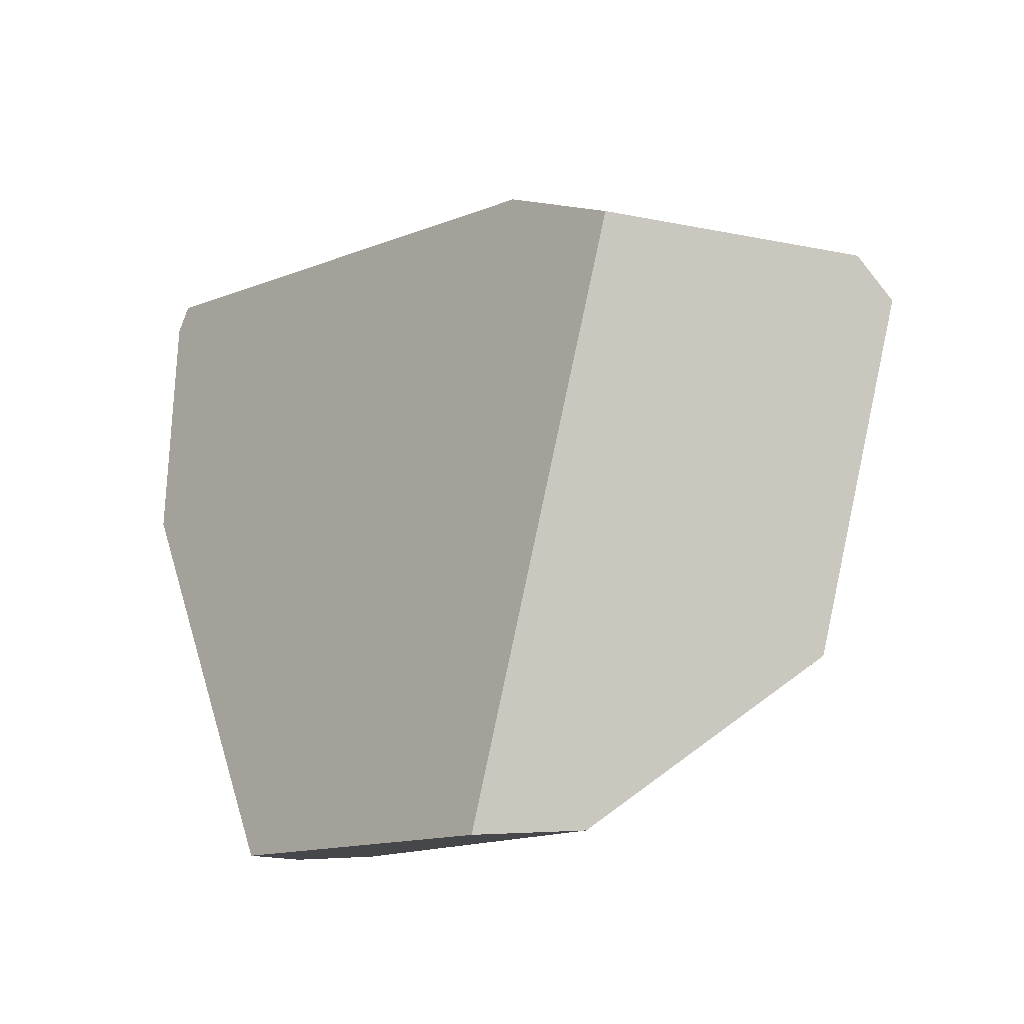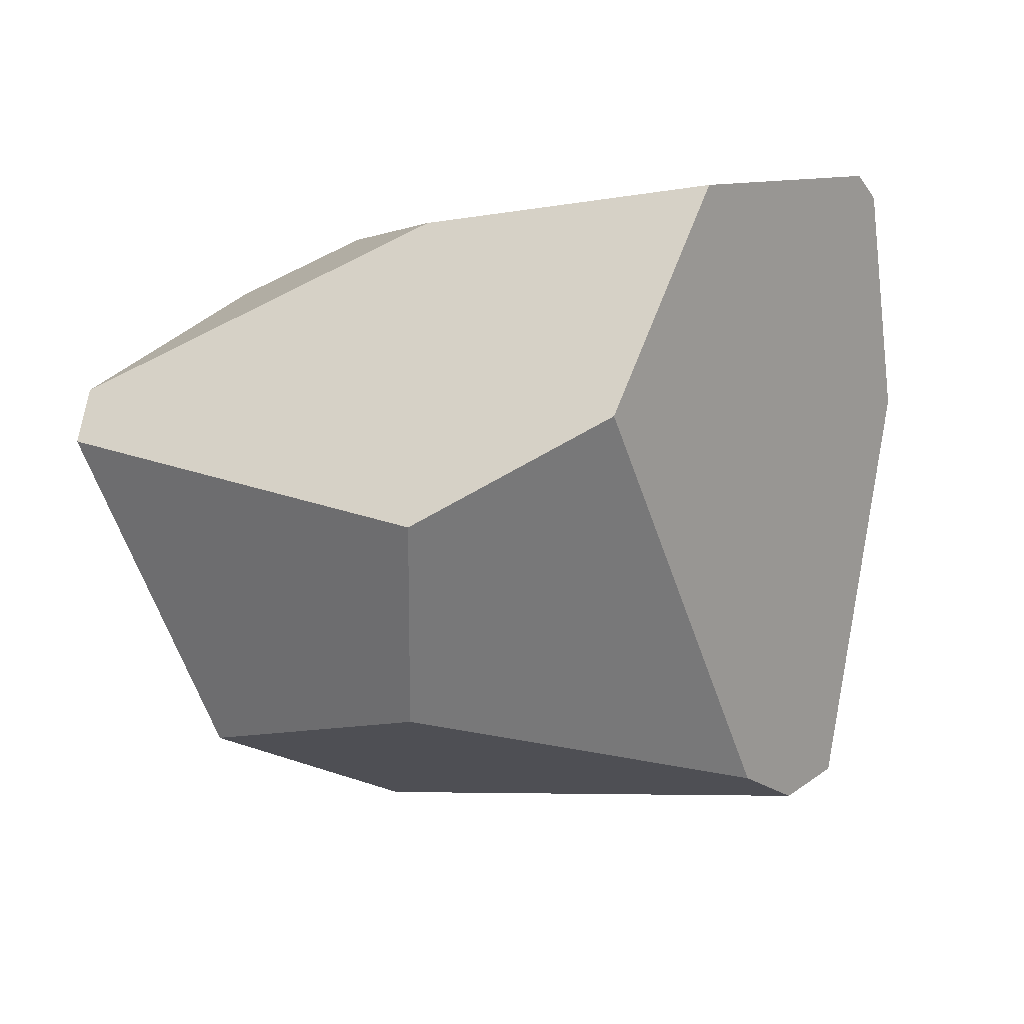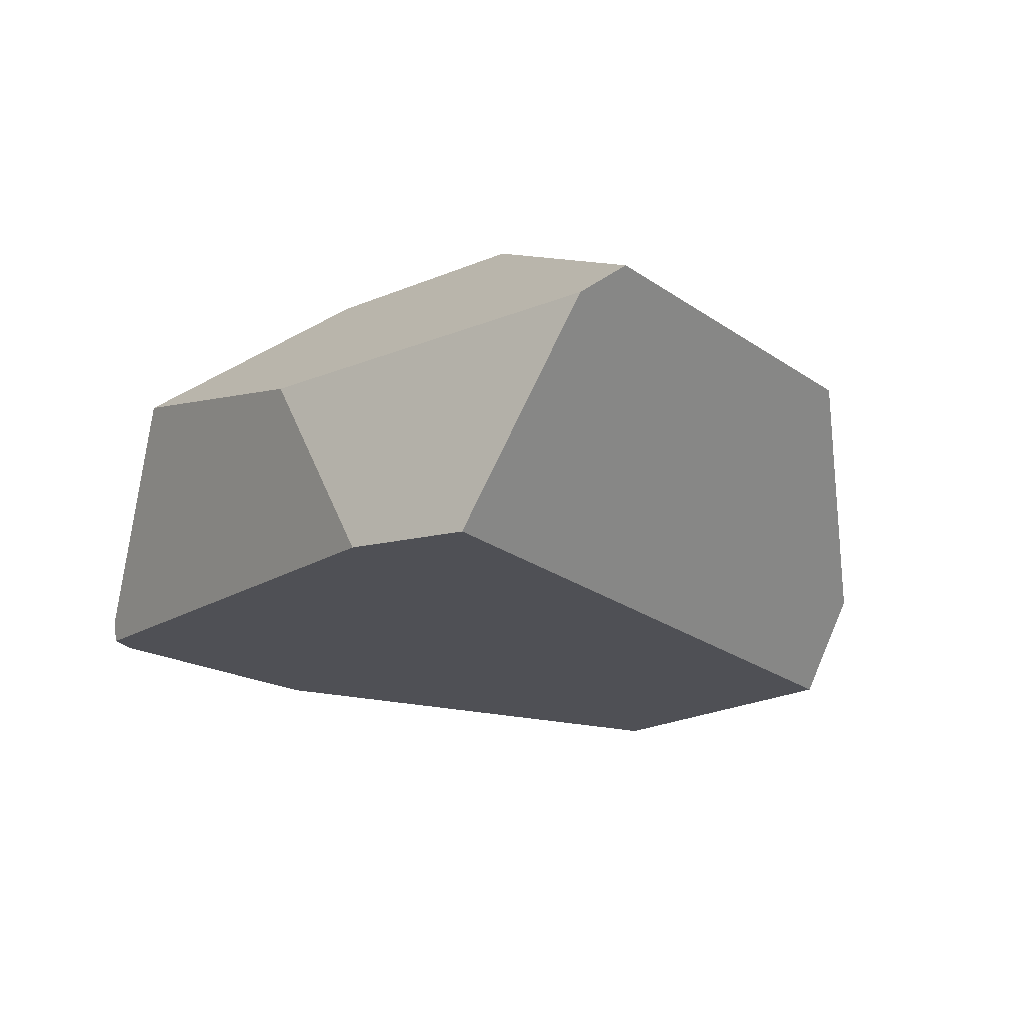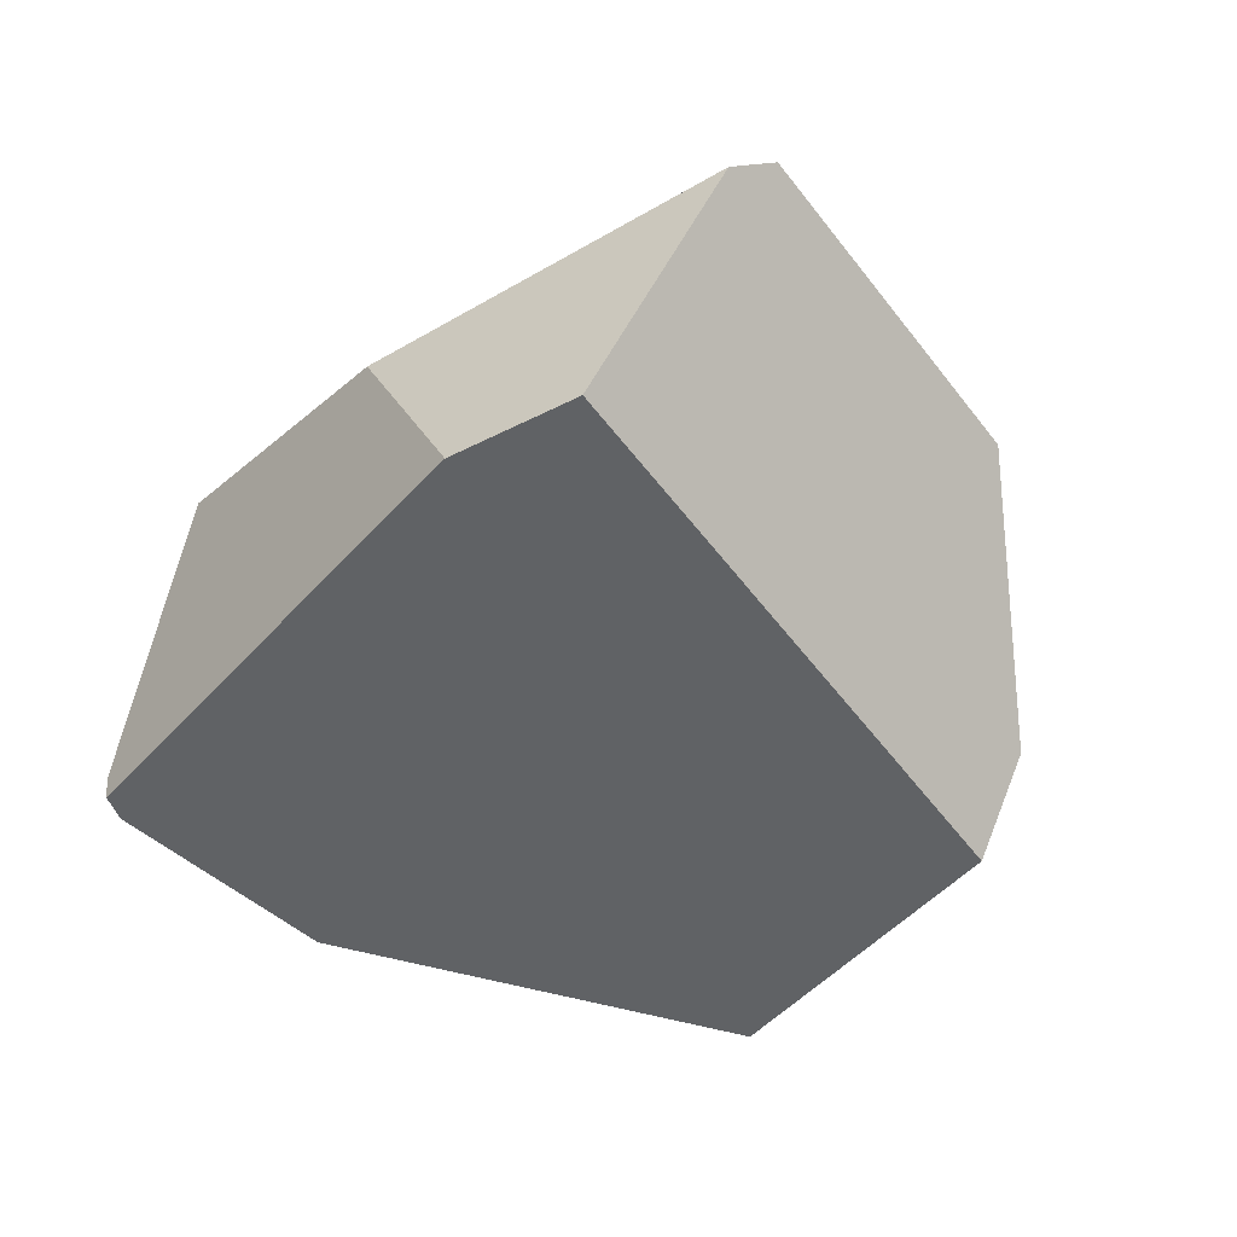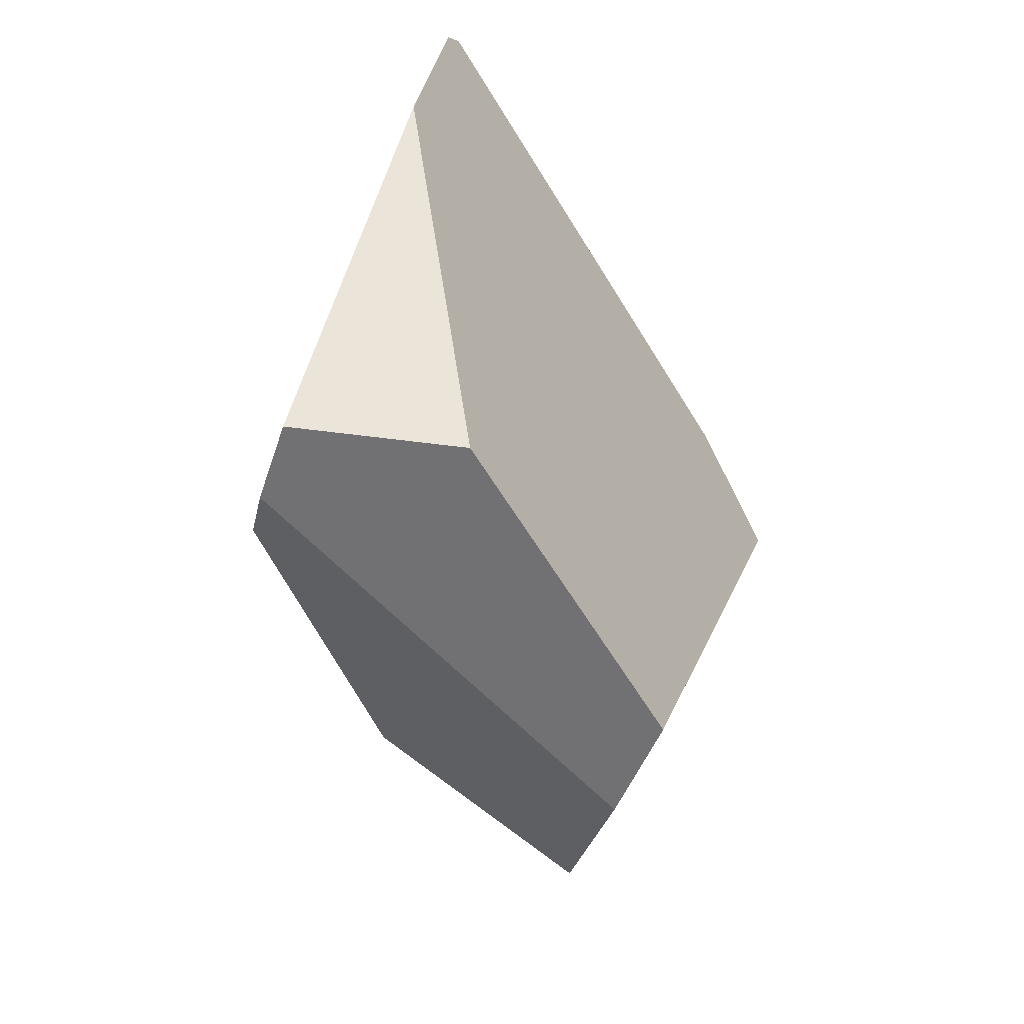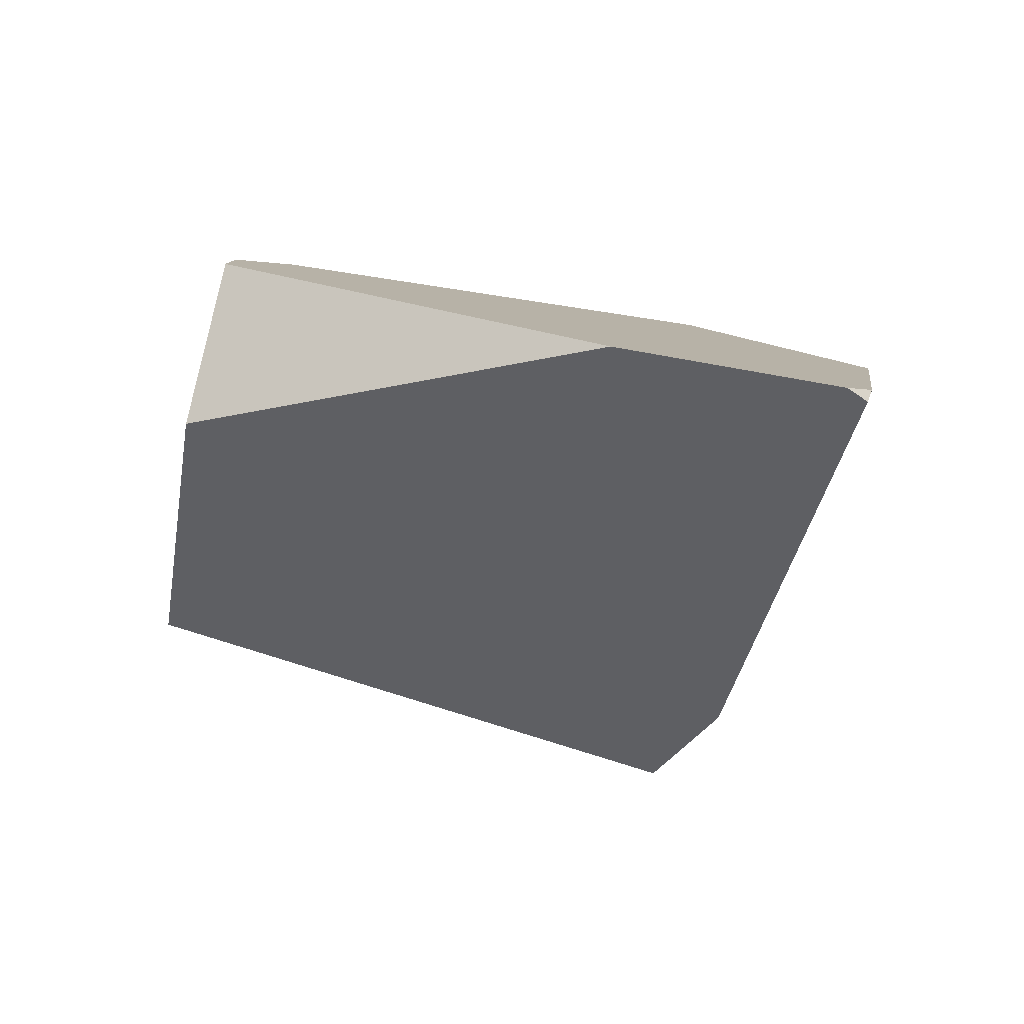
<metadata>
{"format":"obj","ext":"obj","renderer":"f3d","projection":"perspective","resolution":1024,"background":"white","views":[{"elev":-21.6,"azim":28.3,"up":"+Z"},{"elev":26.4,"azim":162.5,"up":"+Z"},{"elev":-36.1,"azim":60.2,"up":"+Y"},{"elev":-67.6,"azim":56.5,"up":"+Y"},{"elev":-57.3,"azim":-74.8,"up":"+Z"},{"elev":-23.6,"azim":-94.2,"up":"+Y"}]}
</metadata>
<code>
g  Instance
v -4.309 -48.56 -2.357
v -4.576 -48.73 -2.377
v -4.05 -48.42 -2.132
v -4.05 -48.42 -2.132
v -4.576 -48.73 -2.377
v -3.364 -48.27 -0.3197
v -3.364 -48.27 -0.3197
v -4.576 -48.73 -2.377
v -3.907 -48.75 0.3644
v -3.907 -48.75 0.3644
v -4.576 -48.73 -2.377
v -4.818 -49.32 0.1321
v -4.818 -49.32 0.1321
v -4.576 -48.73 -2.377
v -4.916 -49.37 0.01105
v -4.916 -49.37 0.01105
v -4.576 -48.73 -2.377
v -5.011 -49.28 -0.8987
v -4.818 -49.32 0.1321
v -4.916 -49.37 0.01105
v -4.855 -49.39 0.103
v -2.931 -49.24 0.1498
v -3.907 -48.75 0.3644
v -2.826 -50 -0.1656
v -2.826 -50 -0.1656
v -3.907 -48.75 0.3644
v -4.855 -49.39 0.103
v -4.855 -49.39 0.103
v -3.907 -48.75 0.3644
v -4.818 -49.32 0.1321
v -5.011 -49.28 -0.8987
v -4.576 -48.73 -2.377
v -4.397 -49.36 -2.507
v -2.931 -49.24 0.1498
v -2.826 -50 -0.1656
v -1.595 -49.47 -0.4803
v -1.595 -49.47 -0.4803
v -2.826 -50 -0.1656
v -2.359 -50.13 -0.4039
v -1.512 -49.33 -0.6328
v -1.595 -49.47 -0.4803
v -1.959 -49.09 -1.941
v -1.959 -49.09 -1.941
v -1.595 -49.47 -0.4803
v -2.798 -49.47 -2.609
v -2.798 -49.47 -2.609
v -1.595 -49.47 -0.4803
v -3.144 -49.73 -2.643
v -3.144 -49.73 -2.643
v -1.595 -49.47 -0.4803
v -2.359 -50.13 -0.4039
v -1.595 -49.47 -0.4803
v -1.512 -49.33 -0.6328
v -2.931 -49.24 0.1498
v -2.931 -49.24 0.1498
v -1.512 -49.33 -0.6328
v -3.907 -48.75 0.3644
v -3.907 -48.75 0.3644
v -1.512 -49.33 -0.6328
v -3.364 -48.27 -0.3197
v -3.364 -48.27 -0.3197
v -1.512 -49.33 -0.6328
v -2.594 -48.36 -0.709
v -5.011 -49.28 -0.8987
v -4.397 -49.36 -2.507
v -4.916 -49.37 0.01105
v -4.916 -49.37 0.01105
v -4.397 -49.36 -2.507
v -4.855 -49.39 0.103
v -4.855 -49.39 0.103
v -4.397 -49.36 -2.507
v -2.826 -50 -0.1656
v -2.826 -50 -0.1656
v -4.397 -49.36 -2.507
v -2.359 -50.13 -0.4039
v -2.359 -50.13 -0.4039
v -4.397 -49.36 -2.507
v -3.144 -49.73 -2.643
v -3.364 -48.27 -0.3197
v -2.594 -48.36 -0.709
v -4.05 -48.42 -2.132
v -4.05 -48.42 -2.132
v -2.594 -48.36 -0.709
v -2.611 -48.46 -1.614
v -4.05 -48.42 -2.132
v -2.611 -48.46 -1.614
v -4.309 -48.56 -2.357
v -4.309 -48.56 -2.357
v -2.611 -48.46 -1.614
v -2.798 -49.47 -2.609
v -2.798 -49.47 -2.609
v -2.611 -48.46 -1.614
v -1.959 -49.09 -1.941
v -4.397 -49.36 -2.507
v -4.576 -48.73 -2.377
v -3.144 -49.73 -2.643
v -3.144 -49.73 -2.643
v -4.576 -48.73 -2.377
v -2.798 -49.47 -2.609
v -2.798 -49.47 -2.609
v -4.576 -48.73 -2.377
v -4.309 -48.56 -2.357
v -2.594 -48.36 -0.709
v -1.512 -49.33 -0.6328
v -2.611 -48.46 -1.614
v -2.611 -48.46 -1.614
v -1.512 -49.33 -0.6328
v -1.959 -49.09 -1.941
f 1 2 3
f 4 5 6
f 7 8 9
f 10 11 12
f 13 14 15
f 16 17 18
f 19 20 21
f 22 23 24
f 25 26 27
f 28 29 30
f 31 32 33
f 34 35 36
f 37 38 39
f 40 41 42
f 43 44 45
f 46 47 48
f 49 50 51
f 52 53 54
f 55 56 57
f 58 59 60
f 61 62 63
f 64 65 66
f 67 68 69
f 70 71 72
f 73 74 75
f 76 77 78
f 79 80 81
f 82 83 84
f 85 86 87
f 88 89 90
f 91 92 93
f 94 95 96
f 97 98 99
f 100 101 102
f 103 104 105
f 106 107 108

</code>
